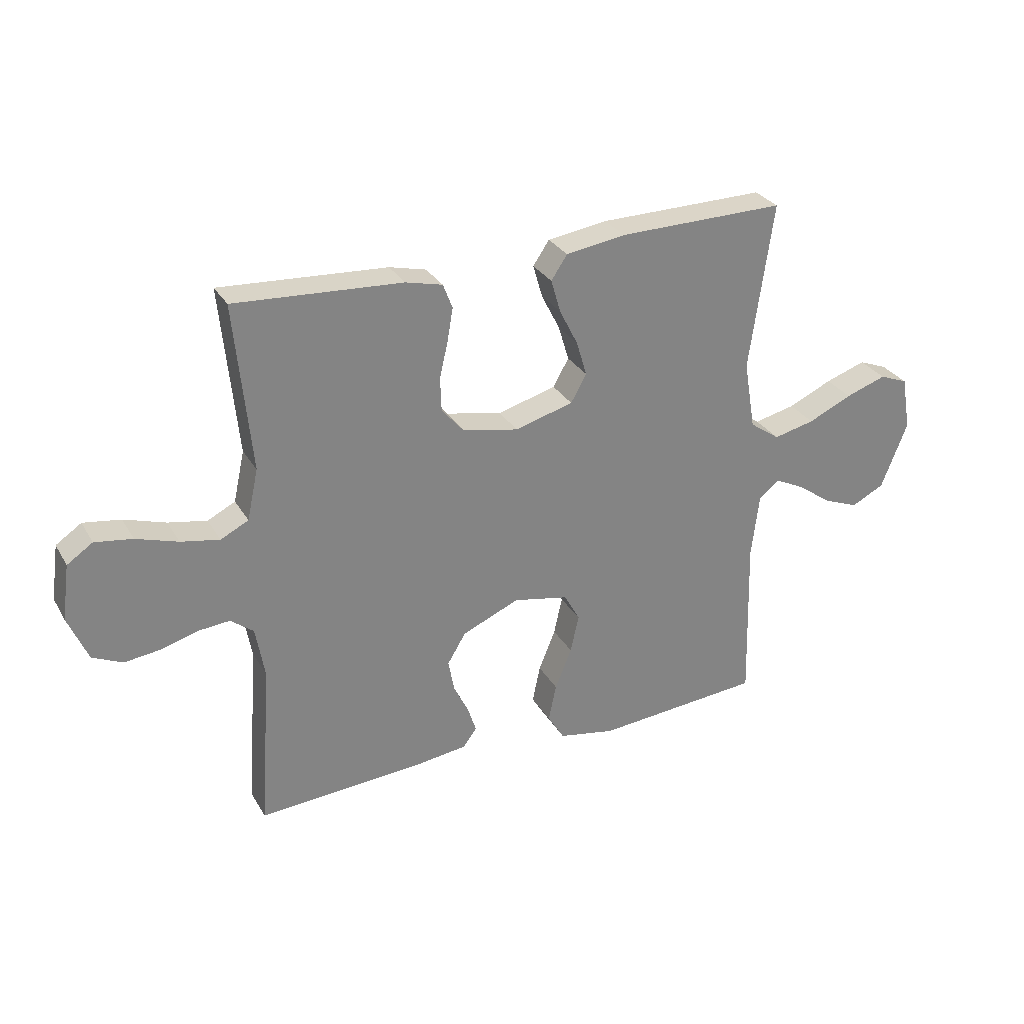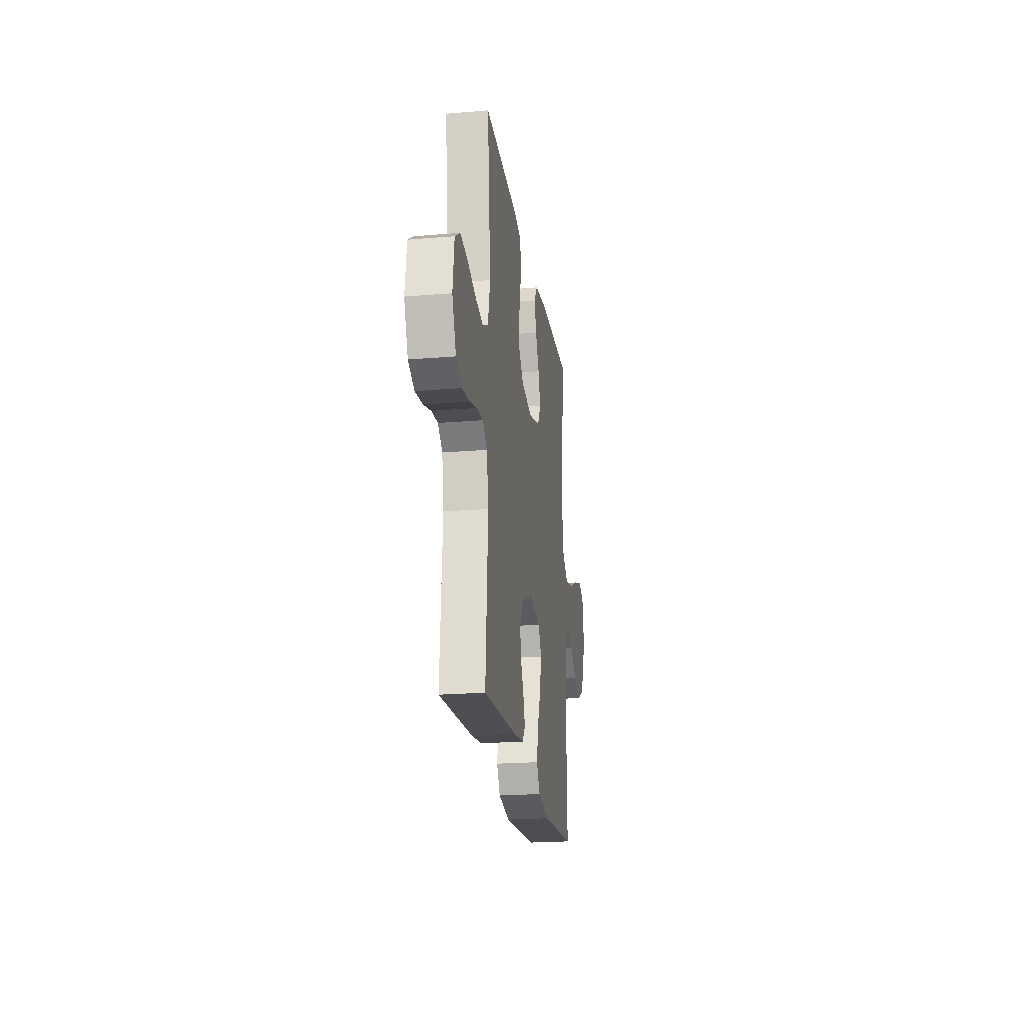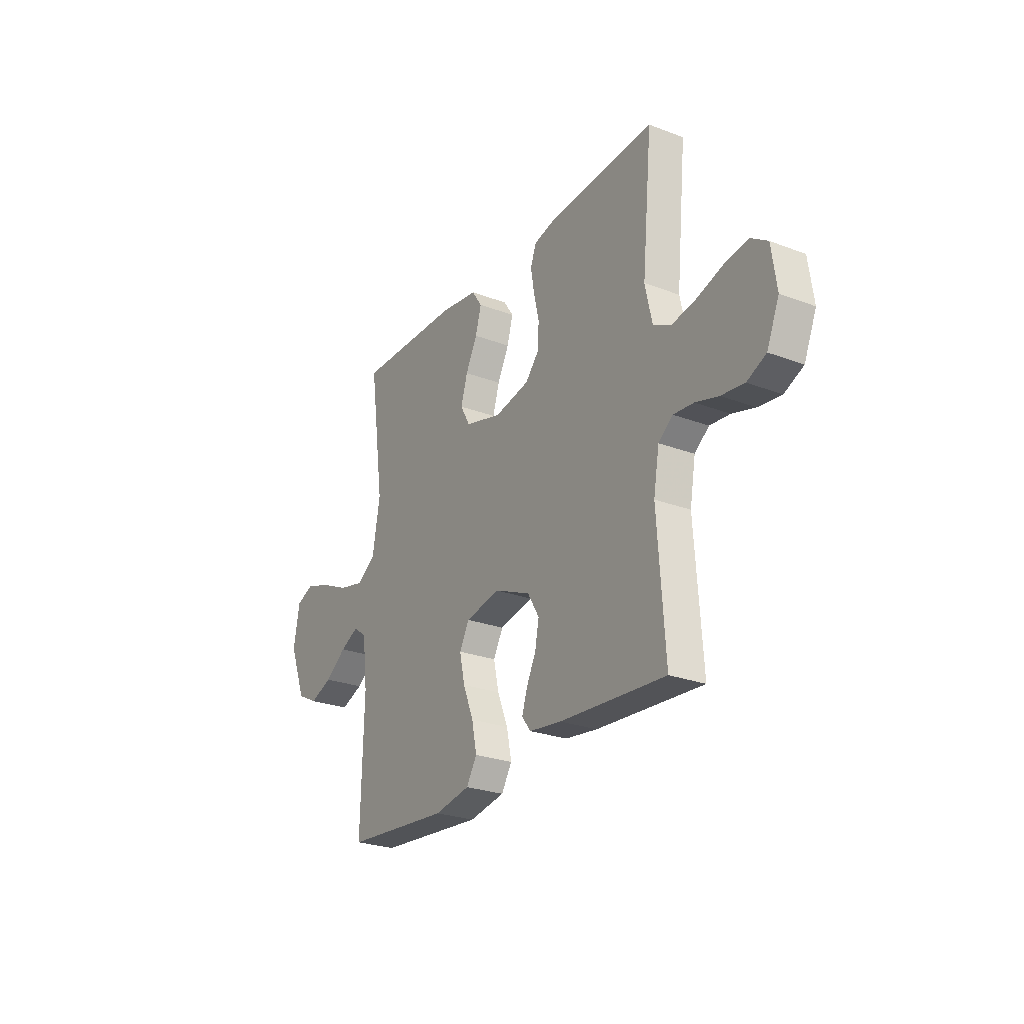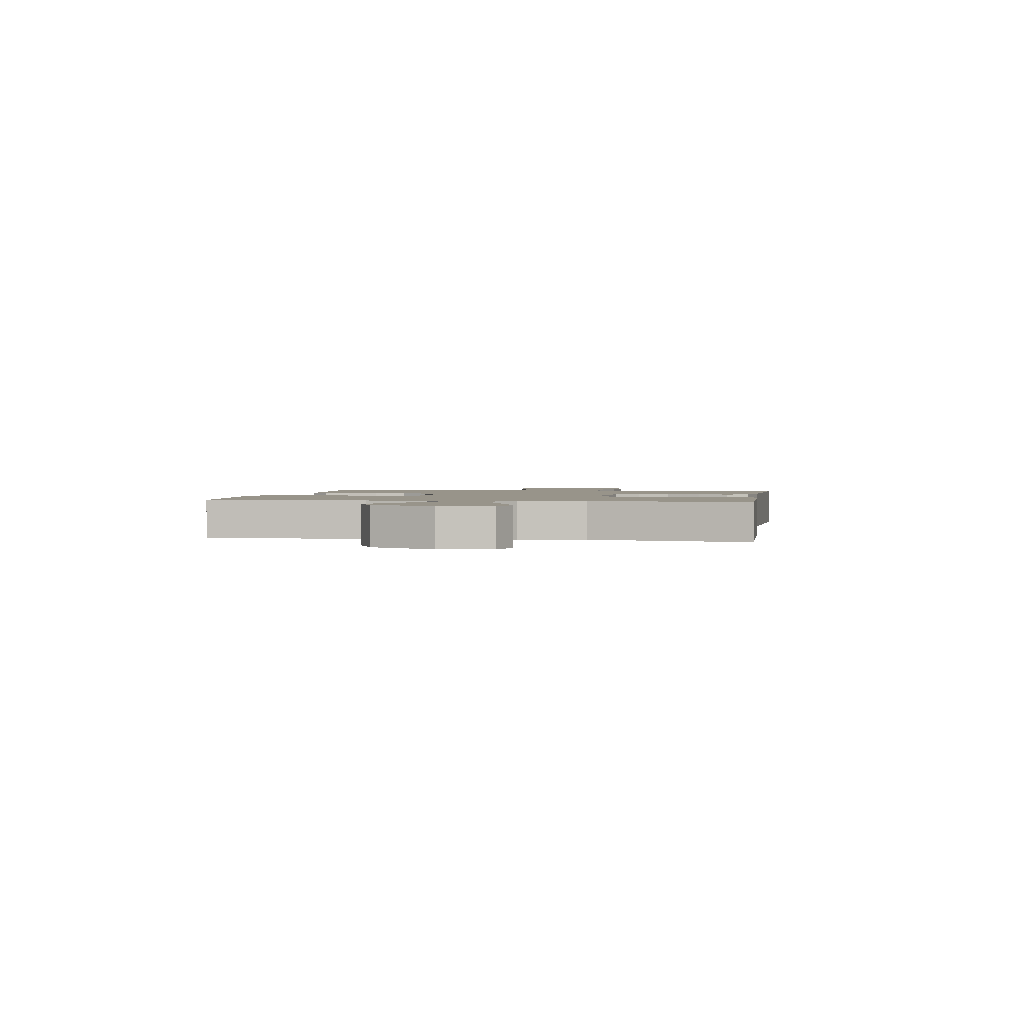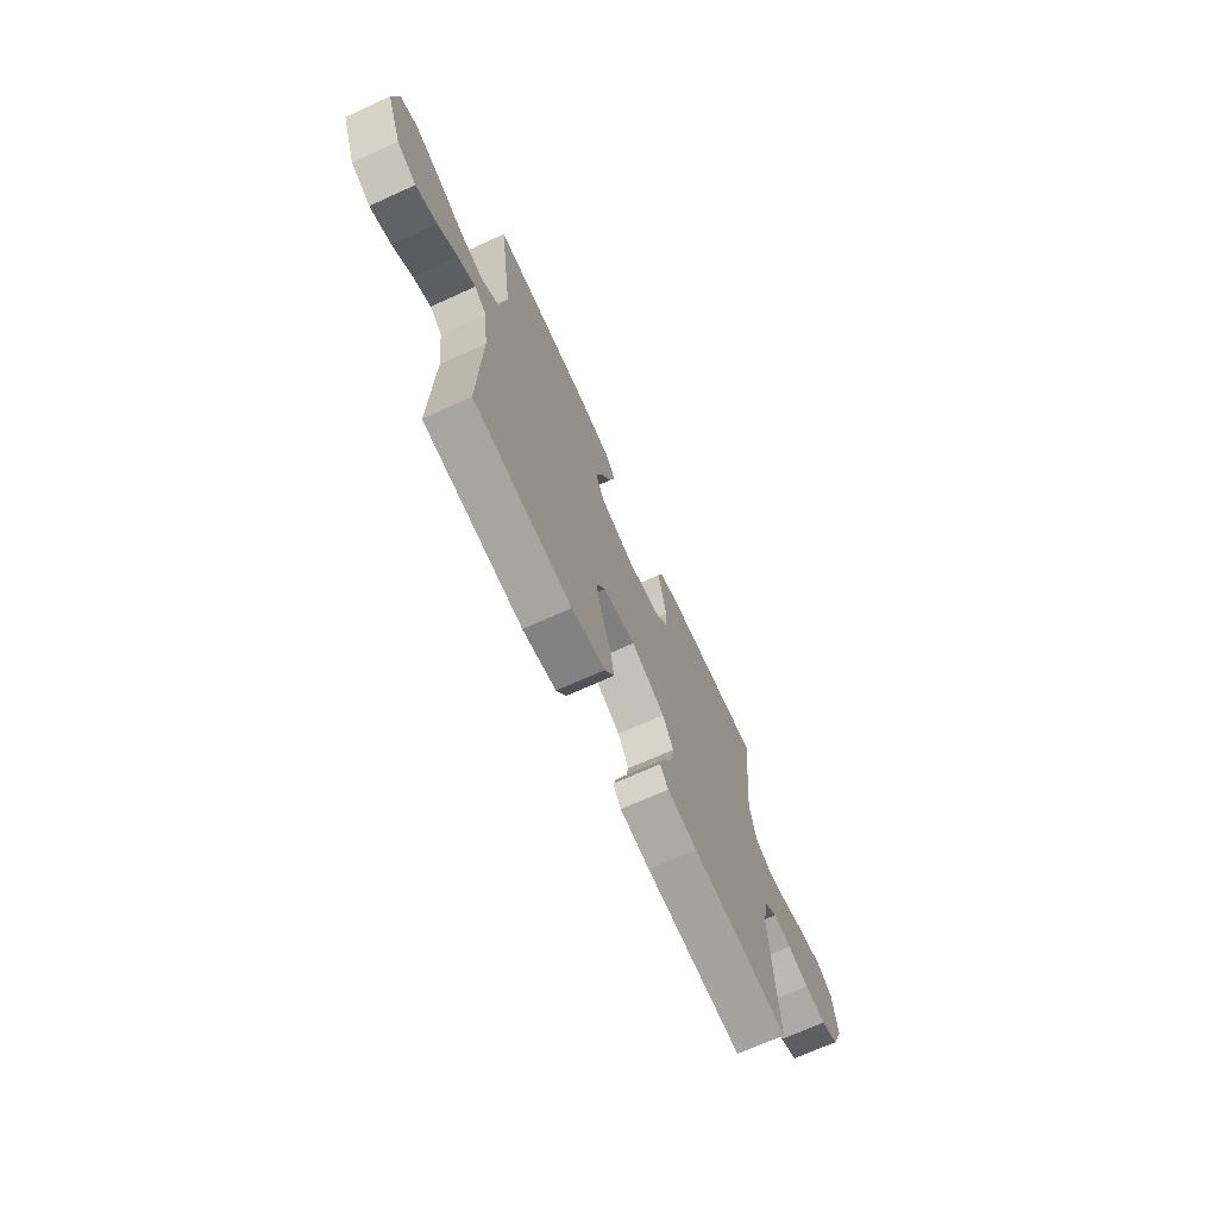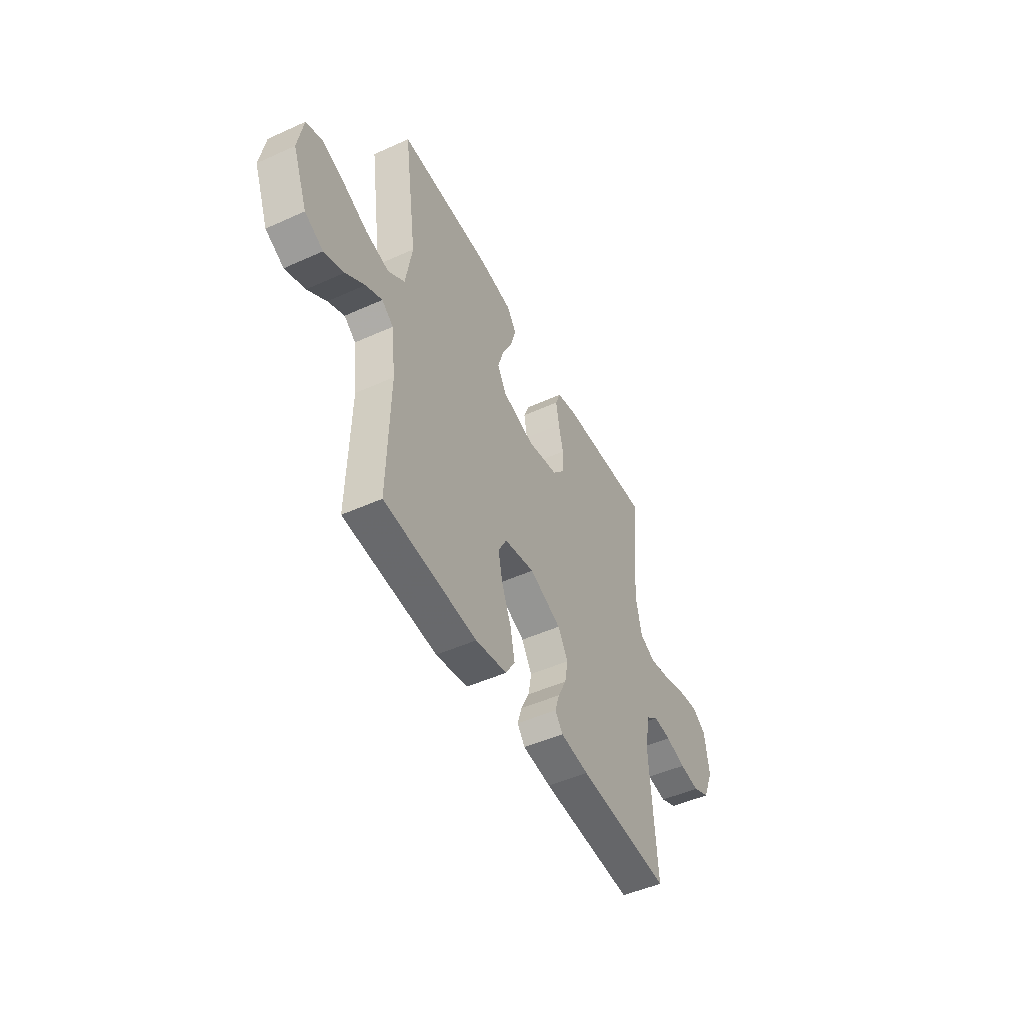
<metadata>
{"format":"obj","ext":"obj","renderer":"f3d","projection":"perspective","resolution":1024,"background":"white","views":[{"elev":29.4,"azim":154.9,"up":"+Z"},{"elev":-21.6,"azim":98.4,"up":"+Z"},{"elev":-25.7,"azim":58.8,"up":"+Z"},{"elev":1.8,"azim":-80.4,"up":"+Y"},{"elev":-69.8,"azim":-65.6,"up":"+Z"},{"elev":-48.6,"azim":-63.3,"up":"+Z"}]}
</metadata>
<code>
v 0.5 0.07 -0.5
v 0.2 0.07 -0.48
v 0.108 0.07 -0.468
v 0.083 0.07 -0.435
v 0.098 0.07 -0.388
v 0.125 0.07 -0.333
v 0.136 0.07 -0.275
v 0.103 0.07 -0.22
v 0 0.07 -0.176
v -0.099 0.07 -0.196
v -0.127 0.07 -0.247
v -0.112 0.07 -0.315
v -0.082 0.07 -0.389
v -0.068 0.07 -0.457
v -0.098 0.07 -0.506
v -0.2 0.07 -0.525
v -0.5 0.07 -0.5
v -0.492 0.07 -0.2
v -0.506 0.07 -0.083
v -0.543 0.07 -0.055
v -0.596 0.07 -0.081
v -0.657 0.07 -0.125
v -0.721 0.07 -0.15
v -0.78 0.07 -0.12
v -0.827 0.07 0
v -0.81 0.07 0.097
v -0.759 0.07 0.117
v -0.686 0.07 0.092
v -0.607 0.07 0.056
v -0.533 0.07 0.039
v -0.479 0.07 0.077
v -0.458 0.07 0.2
v -0.5 0.07 0.5
v -0.2 0.07 0.496
v -0.093 0.07 0.48
v -0.064 0.07 0.437
v -0.081 0.07 0.378
v -0.114 0.07 0.313
v -0.133 0.07 0.25
v -0.105 0.07 0.2
v 0 0.07 0.171
v 0.1 0.07 0.191
v 0.14 0.07 0.237
v 0.142 0.07 0.298
v 0.127 0.07 0.363
v 0.117 0.07 0.422
v 0.134 0.07 0.466
v 0.2 0.07 0.482
v 0.5 0.07 0.5
v 0.471 0.07 0.2
v 0.491 0.07 0.109
v 0.541 0.07 0.084
v 0.61 0.07 0.097
v 0.685 0.07 0.121
v 0.752 0.07 0.131
v 0.798 0.07 0.1
v 0.812 0.07 0
v 0.777 0.07 -0.083
v 0.723 0.07 -0.108
v 0.658 0.07 -0.1
v 0.593 0.07 -0.081
v 0.536 0.07 -0.076
v 0.495 0.07 -0.108
v 0.479 0.07 -0.2
v 0.5 0 -0.5
v 0.2 0 -0.48
v 0.108 0 -0.468
v 0.083 0 -0.435
v 0.098 0 -0.388
v 0.125 0 -0.333
v 0.136 0 -0.275
v 0.103 0 -0.22
v 0 0 -0.176
v -0.099 0 -0.196
v -0.127 0 -0.247
v -0.112 0 -0.315
v -0.082 0 -0.389
v -0.068 0 -0.457
v -0.098 0 -0.506
v -0.2 0 -0.525
v -0.5 0 -0.5
v -0.492 0 -0.2
v -0.506 0 -0.083
v -0.543 0 -0.055
v -0.596 0 -0.081
v -0.657 0 -0.125
v -0.721 0 -0.15
v -0.78 0 -0.12
v -0.827 0 0
v -0.81 0 0.097
v -0.759 0 0.117
v -0.686 0 0.092
v -0.607 0 0.056
v -0.533 0 0.039
v -0.479 0 0.077
v -0.458 0 0.2
v -0.5 0 0.5
v -0.2 0 0.496
v -0.093 0 0.48
v -0.064 0 0.437
v -0.081 0 0.378
v -0.114 0 0.313
v -0.133 0 0.25
v -0.105 0 0.2
v 0 0 0.171
v 0.1 0 0.191
v 0.14 0 0.237
v 0.142 0 0.298
v 0.127 0 0.363
v 0.117 0 0.422
v 0.134 0 0.466
v 0.2 0 0.482
v 0.5 0 0.5
v 0.471 0 0.2
v 0.491 0 0.109
v 0.541 0 0.084
v 0.61 0 0.097
v 0.685 0 0.121
v 0.752 0 0.131
v 0.798 0 0.1
v 0.812 0 0
v 0.777 0 -0.083
v 0.723 0 -0.108
v 0.658 0 -0.1
v 0.593 0 -0.081
v 0.536 0 -0.076
v 0.495 0 -0.108
v 0.479 0 -0.2
f 59 60 61
f 58 59 61
f 57 58 61
f 56 57 61
f 55 56 61
f 54 55 61
f 53 54 61
f 52 53 61 62
f 51 52 62 63
f 48 49 50
f 47 48 50
f 46 47 50
f 45 46 50
f 44 45 50
f 51 63 64
f 50 51 64
f 44 50 64
f 43 44 64
f 36 37 38
f 35 36 38
f 34 35 38
f 33 34 38
f 32 33 38
f 31 32 38 39
f 30 31 39 40
f 27 28 29
f 26 27 29
f 25 26 29
f 24 25 29
f 23 24 29
f 22 23 29
f 21 22 29
f 20 21 29 30
f 30 40 41
f 20 30 41
f 19 20 41
f 16 17 18
f 15 16 18
f 14 15 18
f 13 14 18
f 12 13 18
f 11 12 18 19
f 4 5 6
f 3 4 6
f 2 3 6
f 1 2 6
f 64 1 6
f 64 6 7
f 64 7 8
f 43 64 8
f 42 43 8
f 19 41 42
f 11 19 42
f 10 11 42
f 9 10 42
f 8 9 42
f 125 124 123
f 125 123 122
f 125 122 121
f 125 121 120
f 125 120 119
f 125 119 118
f 125 118 117
f 126 125 117 116
f 127 126 116 115
f 114 113 112
f 114 112 111
f 114 111 110
f 114 110 109
f 114 109 108
f 128 127 115
f 128 115 114
f 128 114 108
f 128 108 107
f 102 101 100
f 102 100 99
f 102 99 98
f 102 98 97
f 102 97 96
f 103 102 96 95
f 104 103 95 94
f 93 92 91
f 93 91 90
f 93 90 89
f 93 89 88
f 93 88 87
f 93 87 86
f 93 86 85
f 94 93 85 84
f 105 104 94
f 105 94 84
f 105 84 83
f 82 81 80
f 82 80 79
f 82 79 78
f 82 78 77
f 82 77 76
f 83 82 76 75
f 70 69 68
f 70 68 67
f 70 67 66
f 70 66 65
f 70 65 128
f 71 70 128
f 72 71 128
f 72 128 107
f 72 107 106
f 106 105 83
f 106 83 75
f 106 75 74
f 106 74 73
f 106 73 72
f 1 65 66 2
f 2 66 67 3
f 3 67 68 4
f 4 68 69 5
f 5 69 70 6
f 6 70 71 7
f 7 71 72 8
f 8 72 73 9
f 9 73 74 10
f 10 74 75 11
f 11 75 76 12
f 12 76 77 13
f 13 77 78 14
f 14 78 79 15
f 15 79 80 16
f 16 80 81 17
f 17 81 82 18
f 18 82 83 19
f 19 83 84 20
f 20 84 85 21
f 21 85 86 22
f 22 86 87 23
f 23 87 88 24
f 24 88 89 25
f 25 89 90 26
f 26 90 91 27
f 27 91 92 28
f 28 92 93 29
f 29 93 94 30
f 30 94 95 31
f 31 95 96 32
f 32 96 97 33
f 33 97 98 34
f 34 98 99 35
f 35 99 100 36
f 36 100 101 37
f 37 101 102 38
f 38 102 103 39
f 39 103 104 40
f 40 104 105 41
f 41 105 106 42
f 42 106 107 43
f 43 107 108 44
f 44 108 109 45
f 45 109 110 46
f 46 110 111 47
f 47 111 112 48
f 48 112 113 49
f 49 113 114 50
f 50 114 115 51
f 51 115 116 52
f 52 116 117 53
f 53 117 118 54
f 54 118 119 55
f 55 119 120 56
f 56 120 121 57
f 57 121 122 58
f 58 122 123 59
f 59 123 124 60
f 60 124 125 61
f 61 125 126 62
f 62 126 127 63
f 63 127 128 64
f 64 128 65 1

</code>
